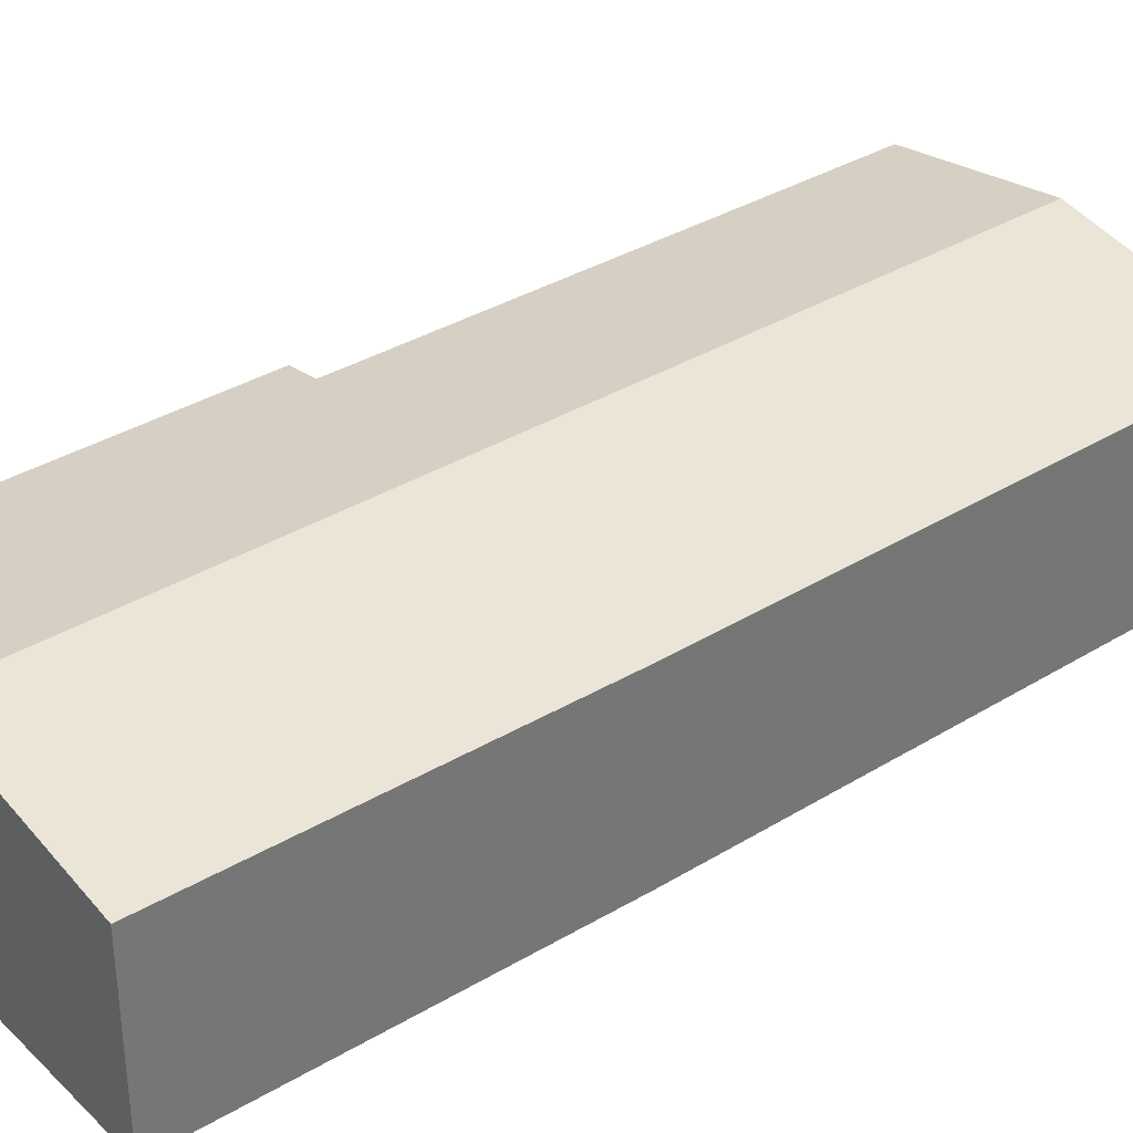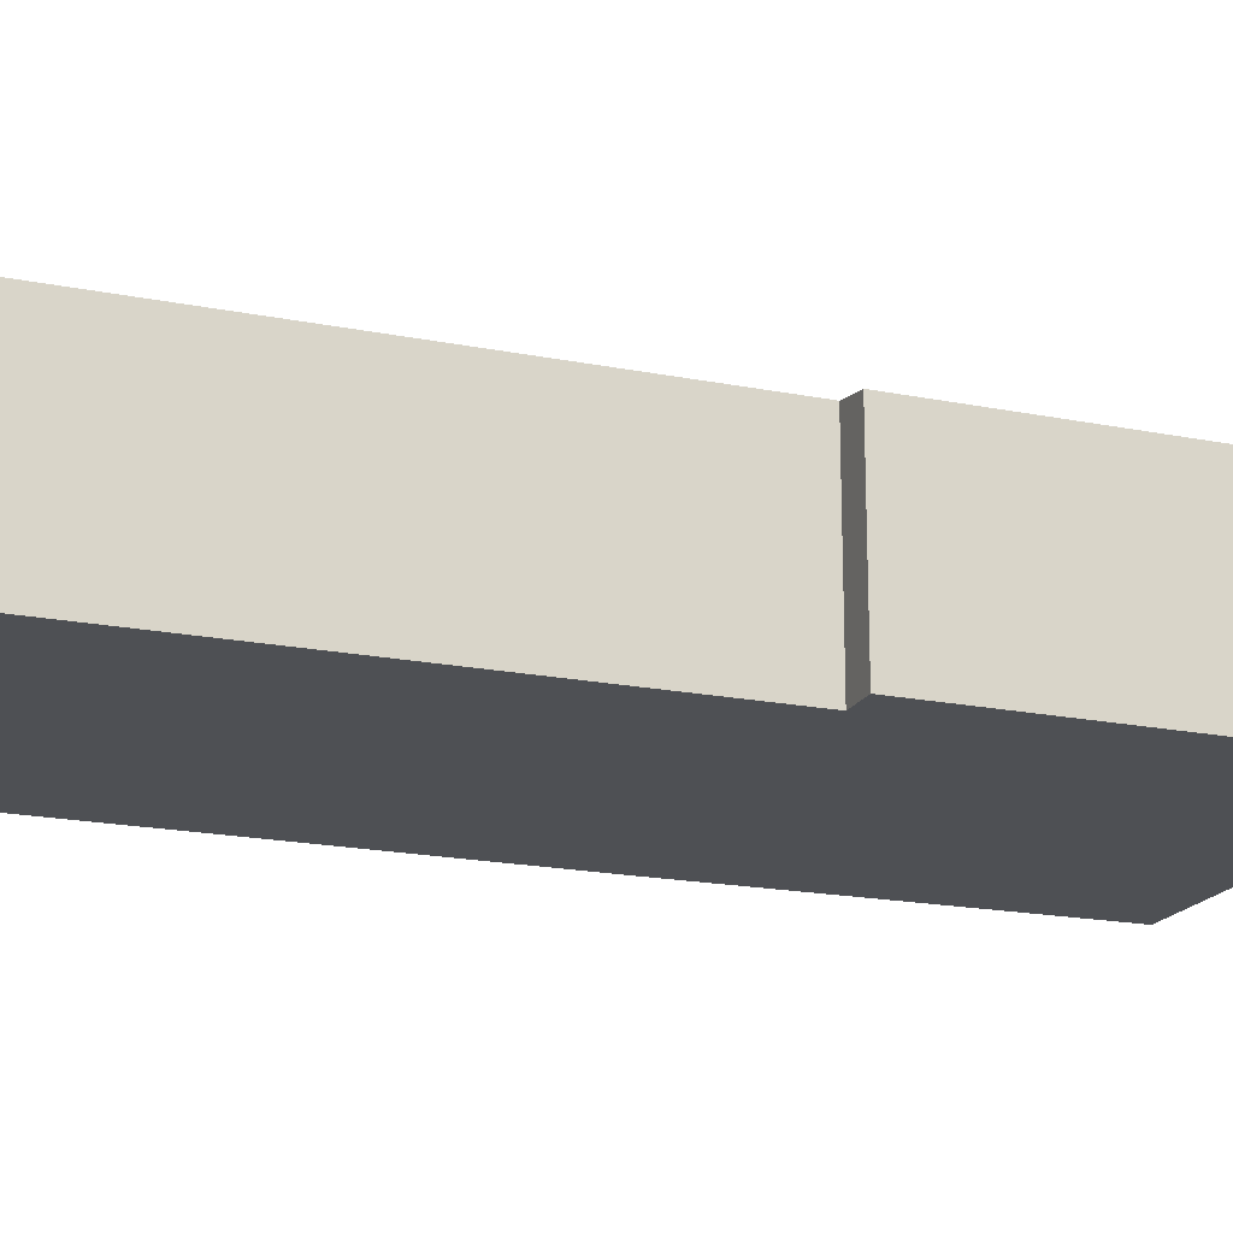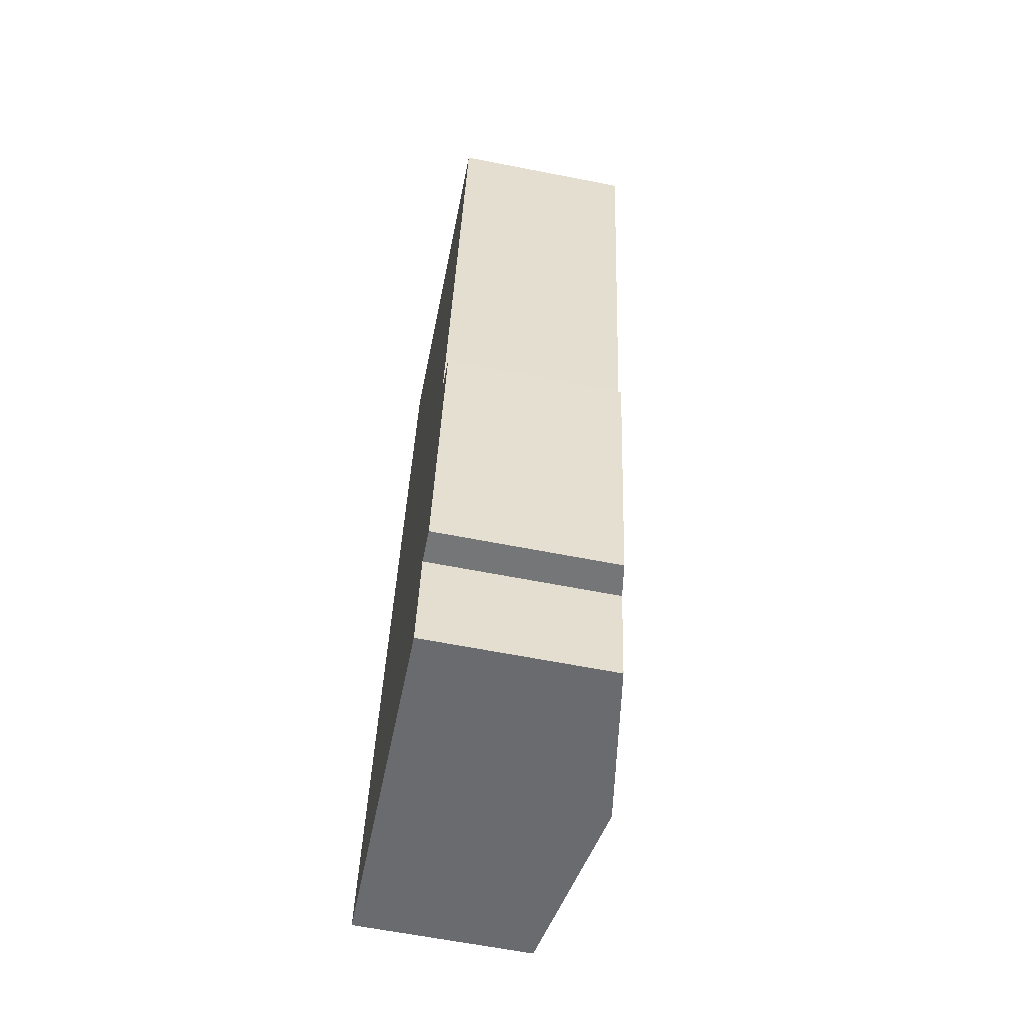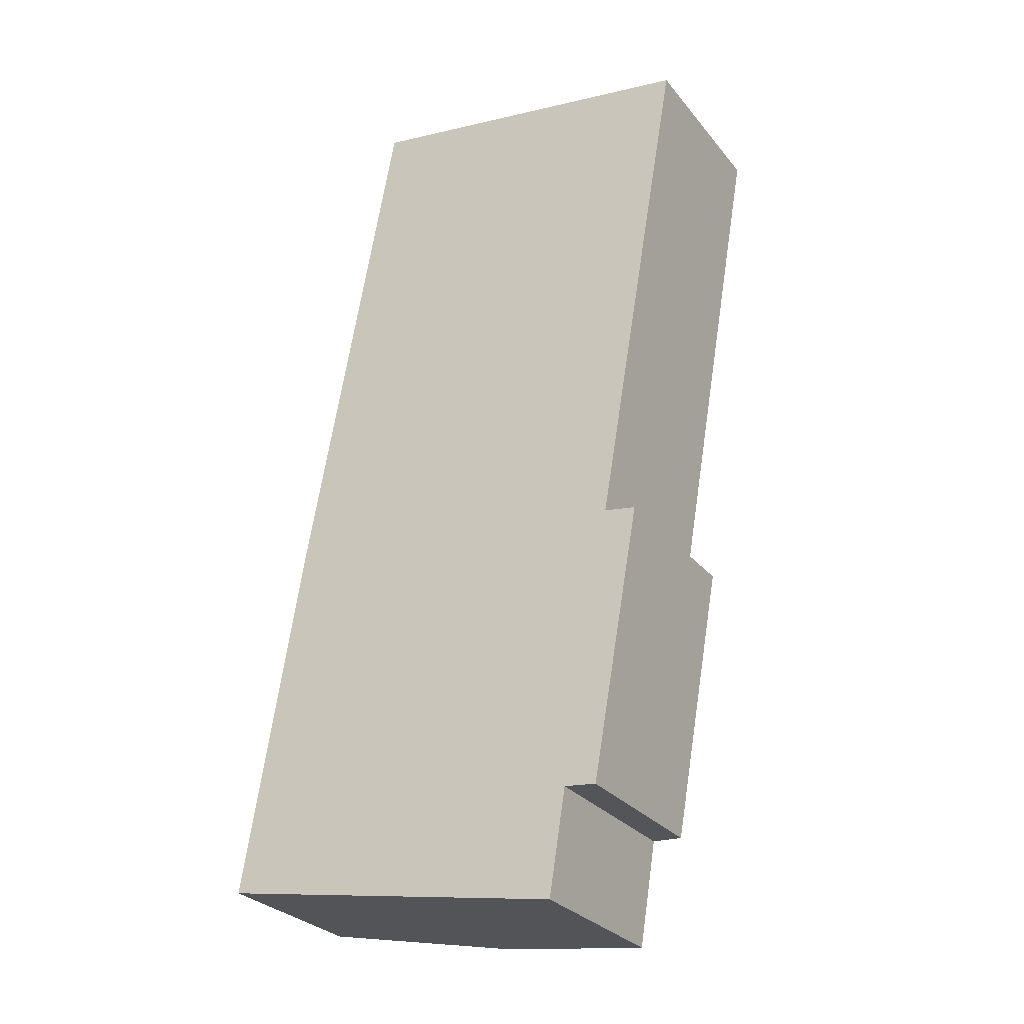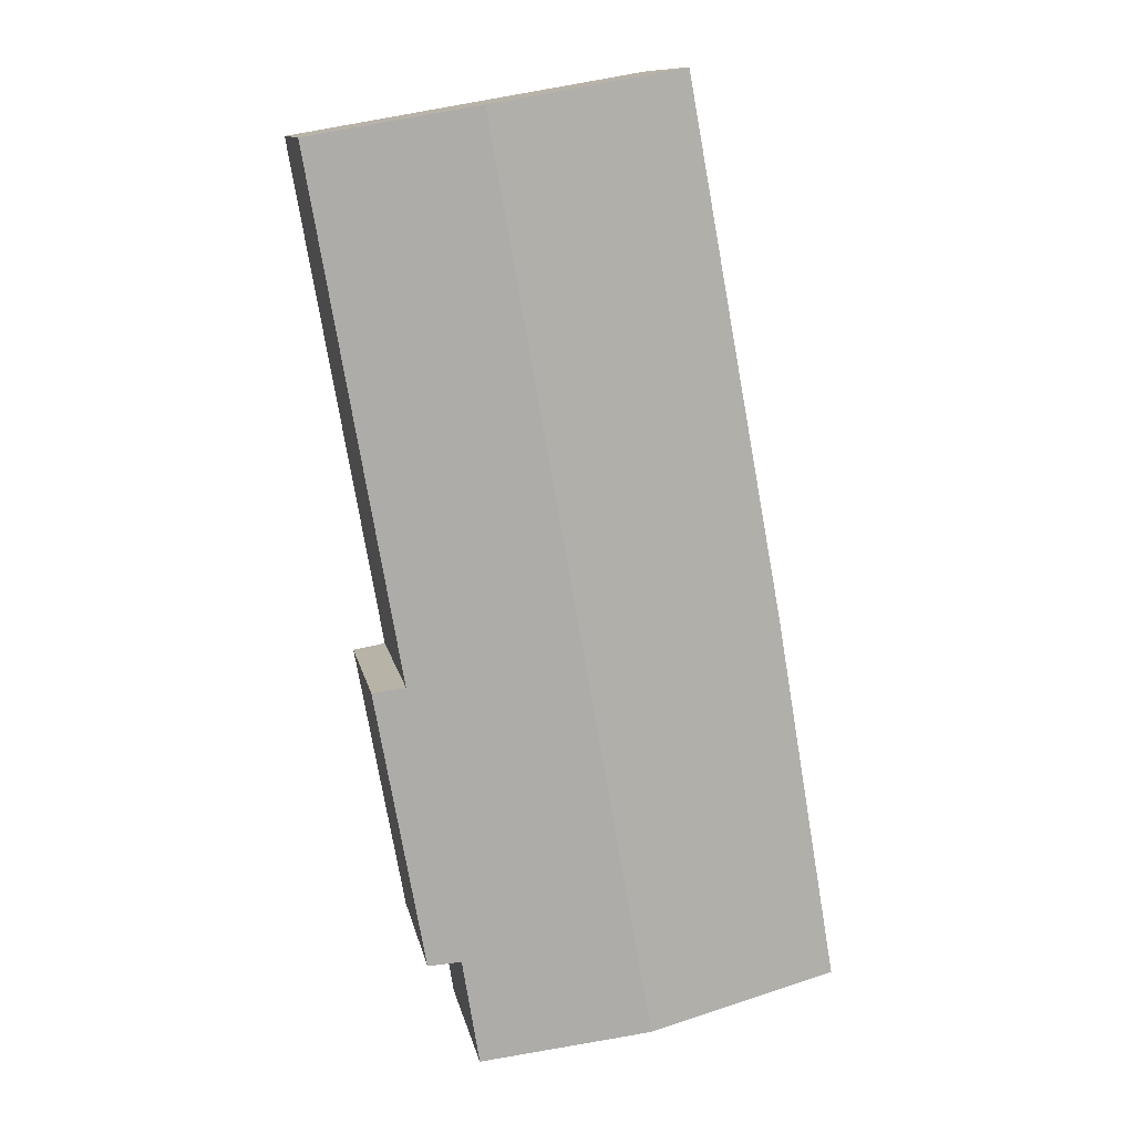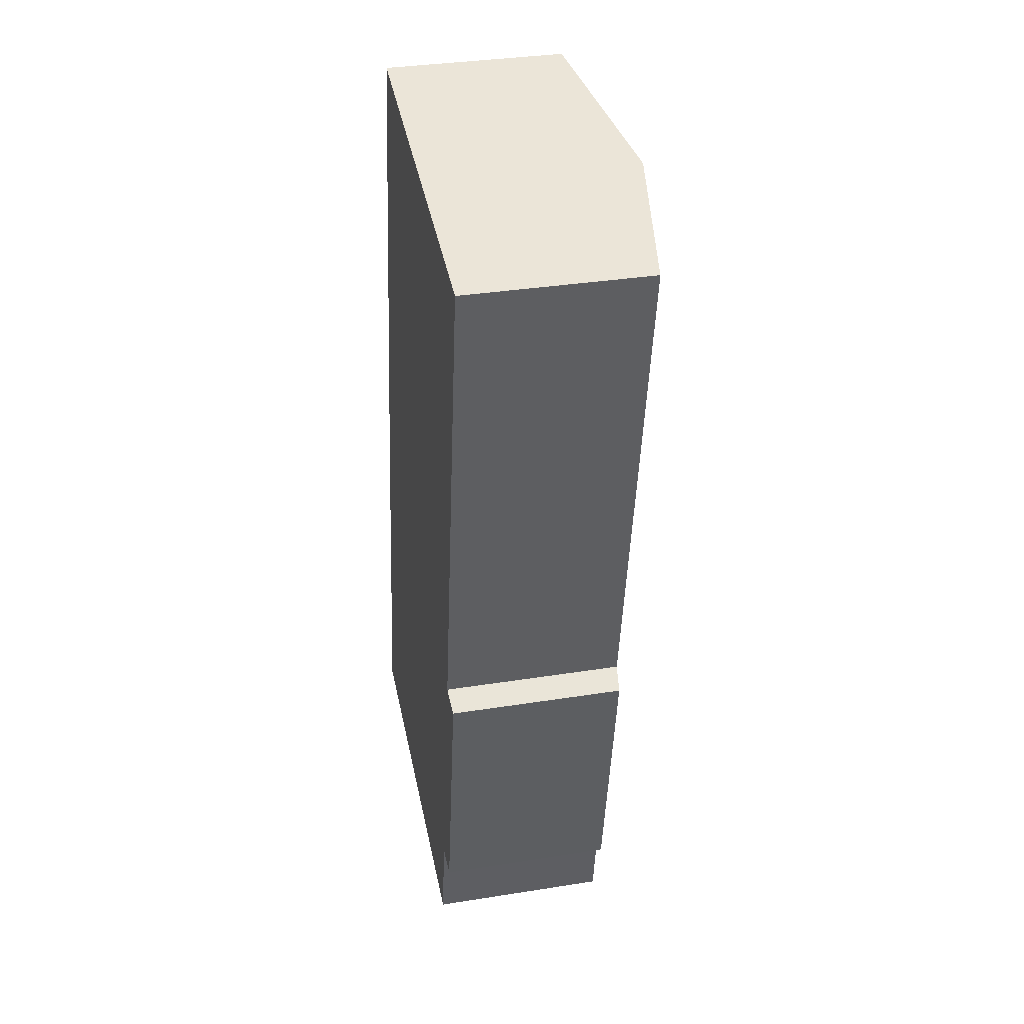
<metadata>
{"format":"obj","ext":"obj","renderer":"f3d","projection":"perspective","resolution":1024,"background":"white","views":[{"elev":35.5,"azim":-118.6,"up":"+Y"},{"elev":-18.8,"azim":79.1,"up":"+Y"},{"elev":-63.4,"azim":78.8,"up":"+Z"},{"elev":-28.5,"azim":30.8,"up":"+Z"},{"elev":11.6,"azim":169.0,"up":"+Z"},{"elev":34.8,"azim":78.0,"up":"+Z"}]}
</metadata>
<code>
v  12.54 11.61 56.05
v  3.903 11.15 23.33
v  10.02 11.19 56.49
v  22.32 13.26 54.34
v  12.29 13.26 -2.181
v  0 11.19 6.849e-16
v  26 11.15 2.389
v  27.11 11.49 20.25
v  29.15 11.14 19.92
v  32.73 11.51 52.52
v  23.93 11.5 2.634
v  22.84 11.48 -4.052
v  22.84 2.481e-16 -4.052
v  12.29 1.335e-16 -2.181
v  0 0 0
v  23.93 -1.613e-16 2.634
v  26 -1.463e-16 2.389
v  3.903 -1.428e-15 23.33
v  10.02 -3.459e-15 56.49
v  12.54 -3.432e-15 56.05
v  22.32 -3.327e-15 54.34
v  32.73 -3.216e-15 52.52
v  27.11 -1.24e-15 20.25
v  29.15 -1.219e-15 19.92
g defaultobject
f 1 2 3
f 2 1 4
f 2 4 5
f 2 5 6
f 7 8 9
f 8 4 10
f 4 8 5
f 5 8 11
f 11 8 7
f 5 11 12
f 13 5 12
f 5 13 6
f 6 13 14
f 6 14 15
f 7 16 11
f 16 7 17
f 15 2 6
f 2 15 18
f 2 18 3
f 3 18 19
f 19 1 3
f 1 19 4
f 4 19 20
f 4 20 10
f 10 20 21
f 10 21 22
f 23 9 8
f 9 23 24
f 22 8 10
f 8 22 23
f 9 17 7
f 17 9 24
f 16 12 11
f 12 16 13
f 24 16 17
f 16 24 14
f 14 24 15
f 15 24 18
f 18 24 23
f 18 23 22
f 18 22 21
f 18 21 19
f 19 21 20
f 14 13 16

</code>
